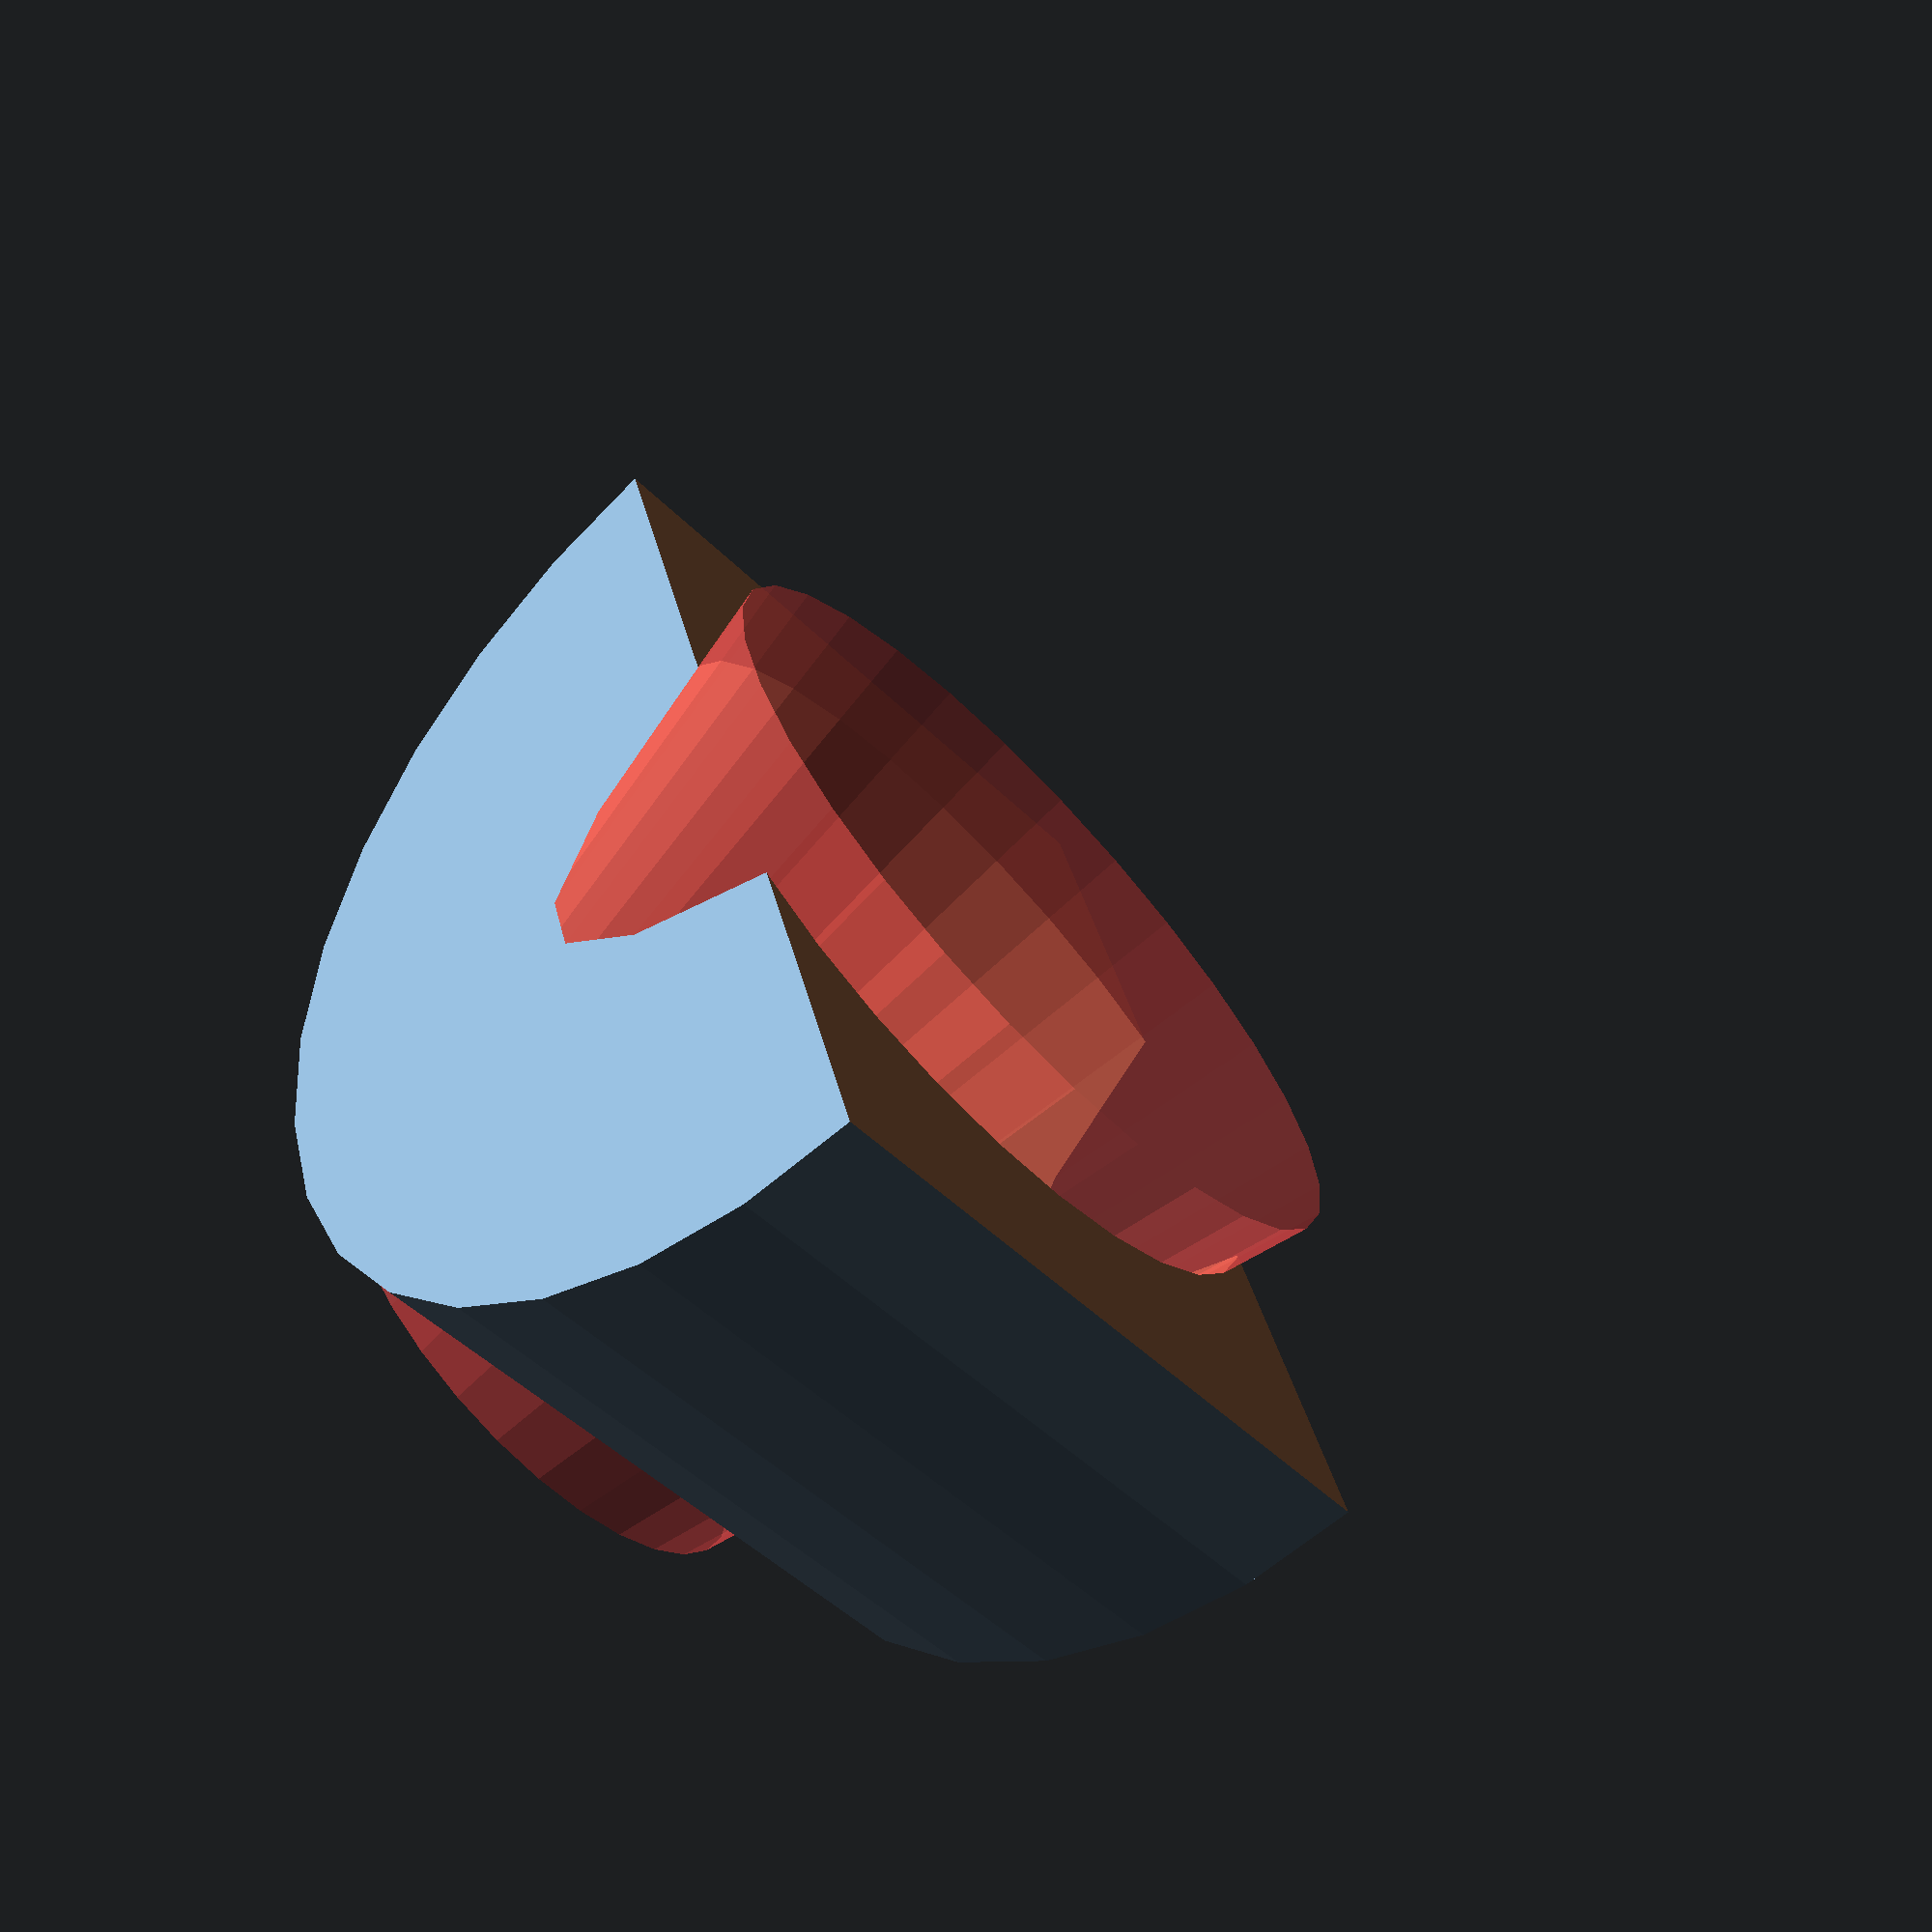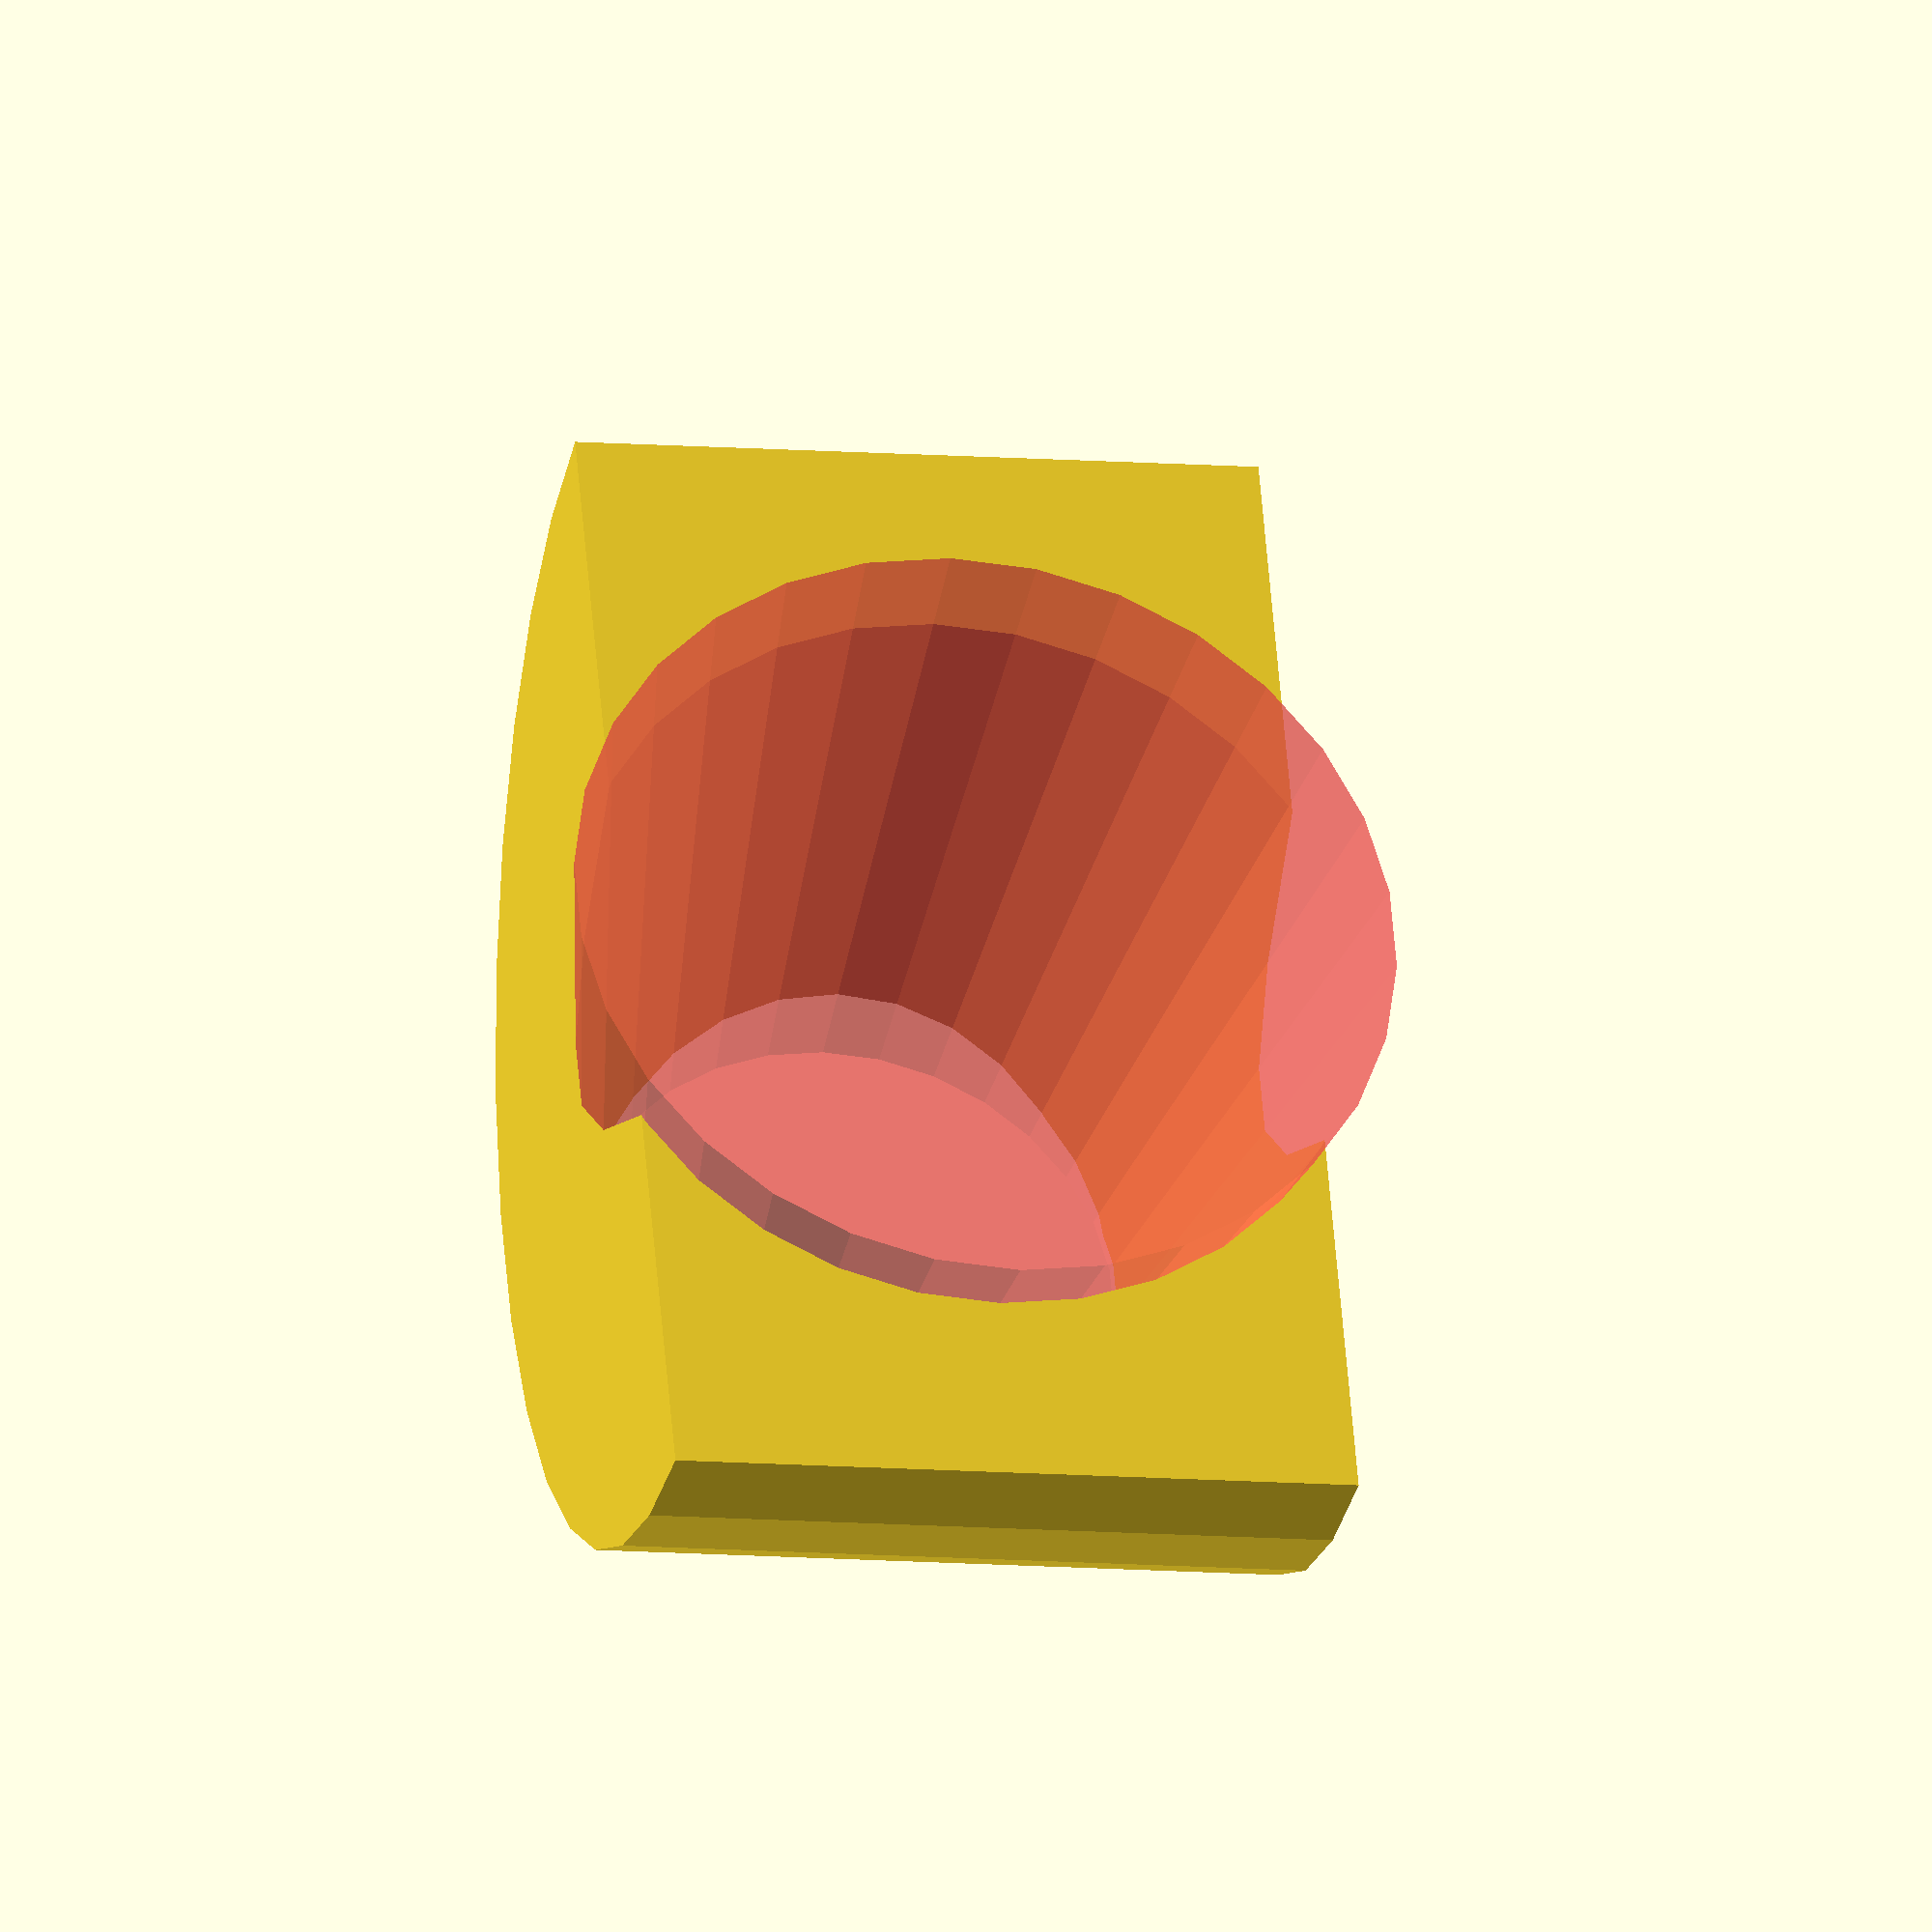
<openscad>
difference(){
cylinder(h=60,d=103,center=true);
translate([0,30,0])
    cube([120,60,100],center=true);
rotate([-90,0,0])
    translate([0,0,-52])
#cylinder(h=60,d1=47,d2=72);
}
</openscad>
<views>
elev=225.6 azim=106.1 roll=319.1 proj=p view=wireframe
elev=189.5 azim=247.3 roll=102.5 proj=o view=wireframe
</views>
